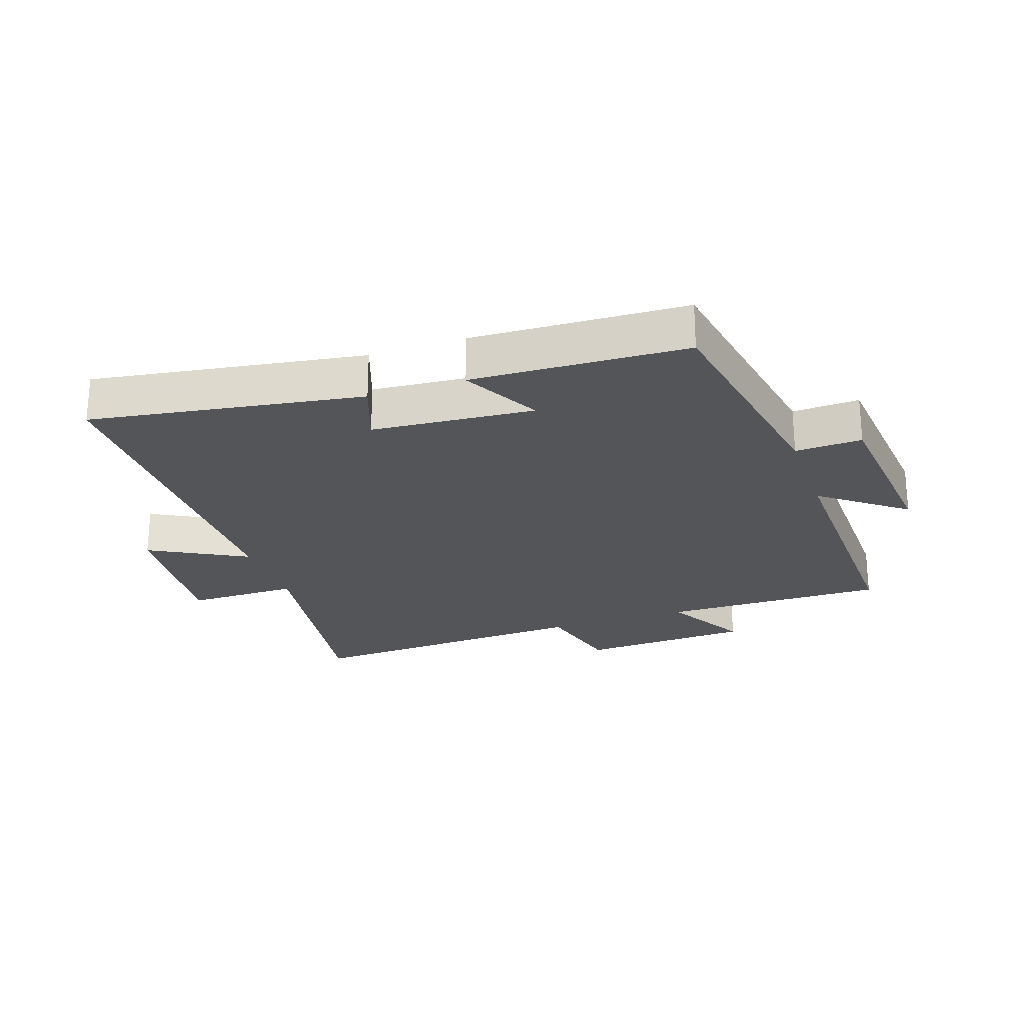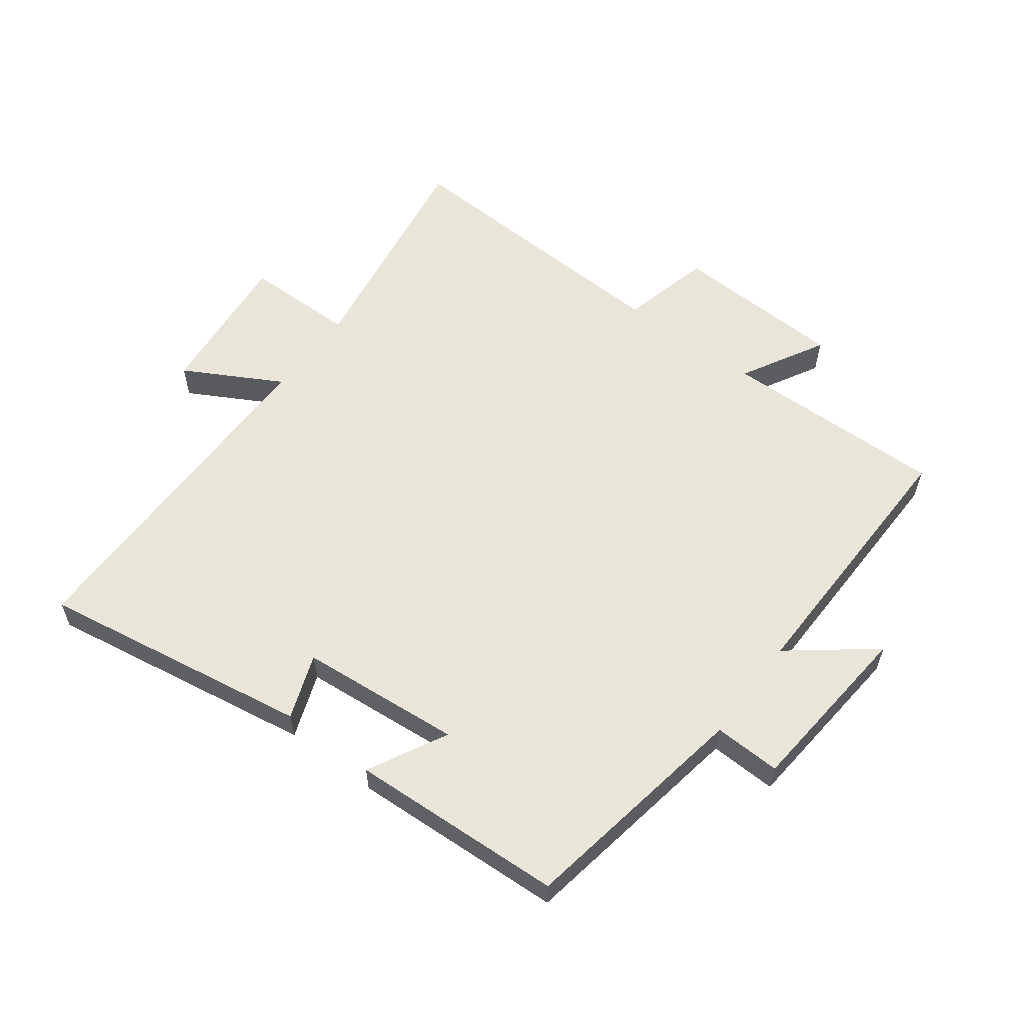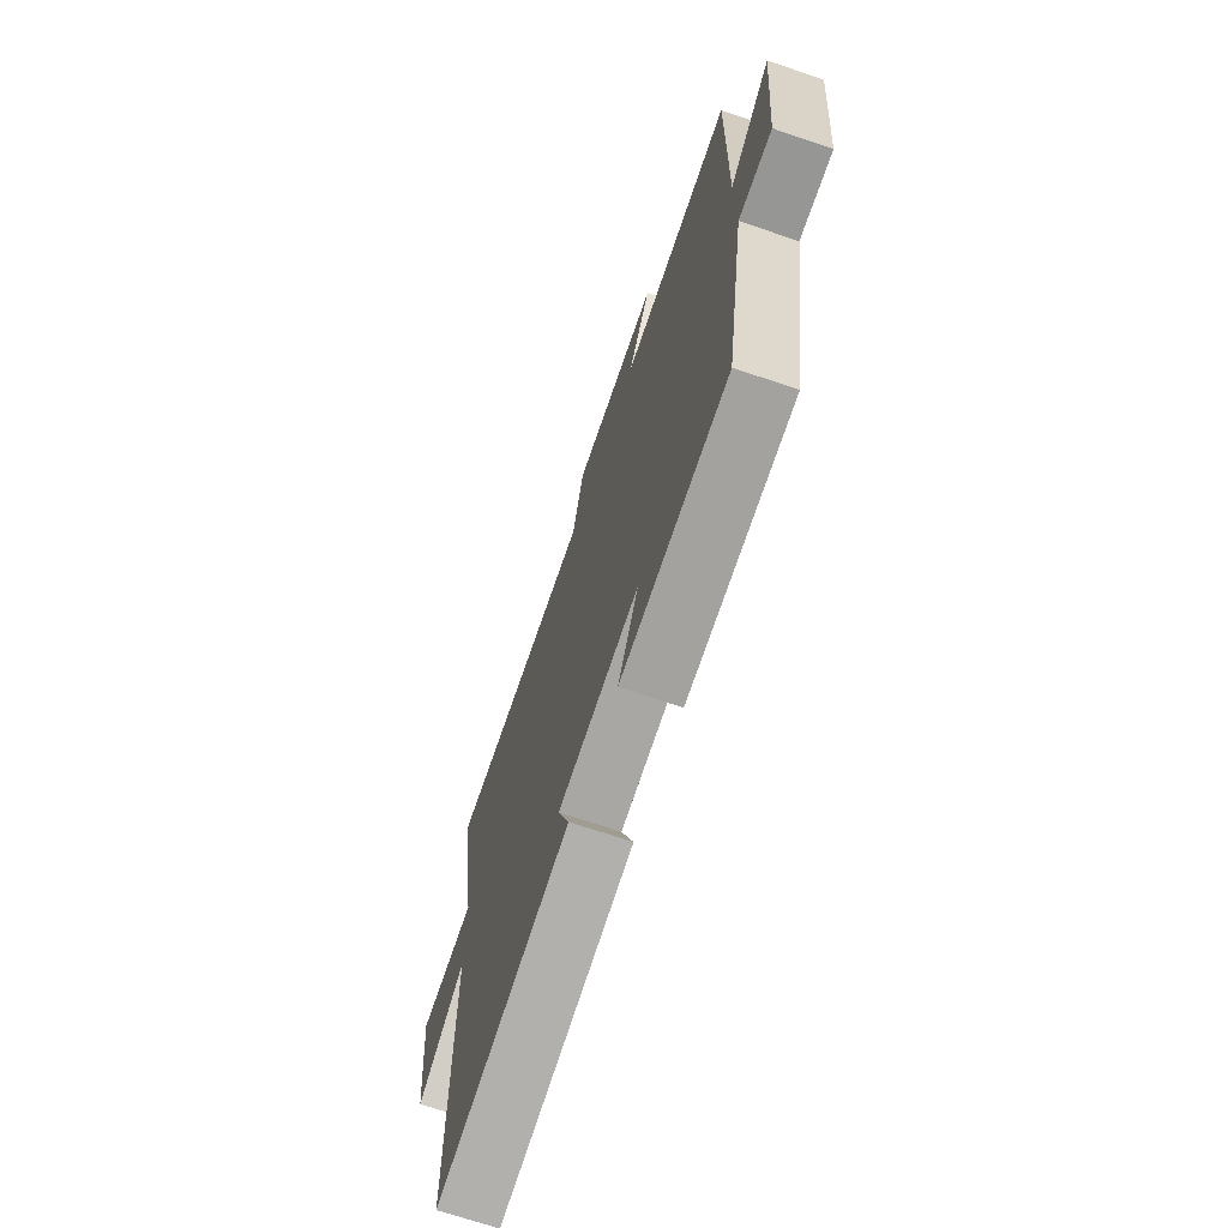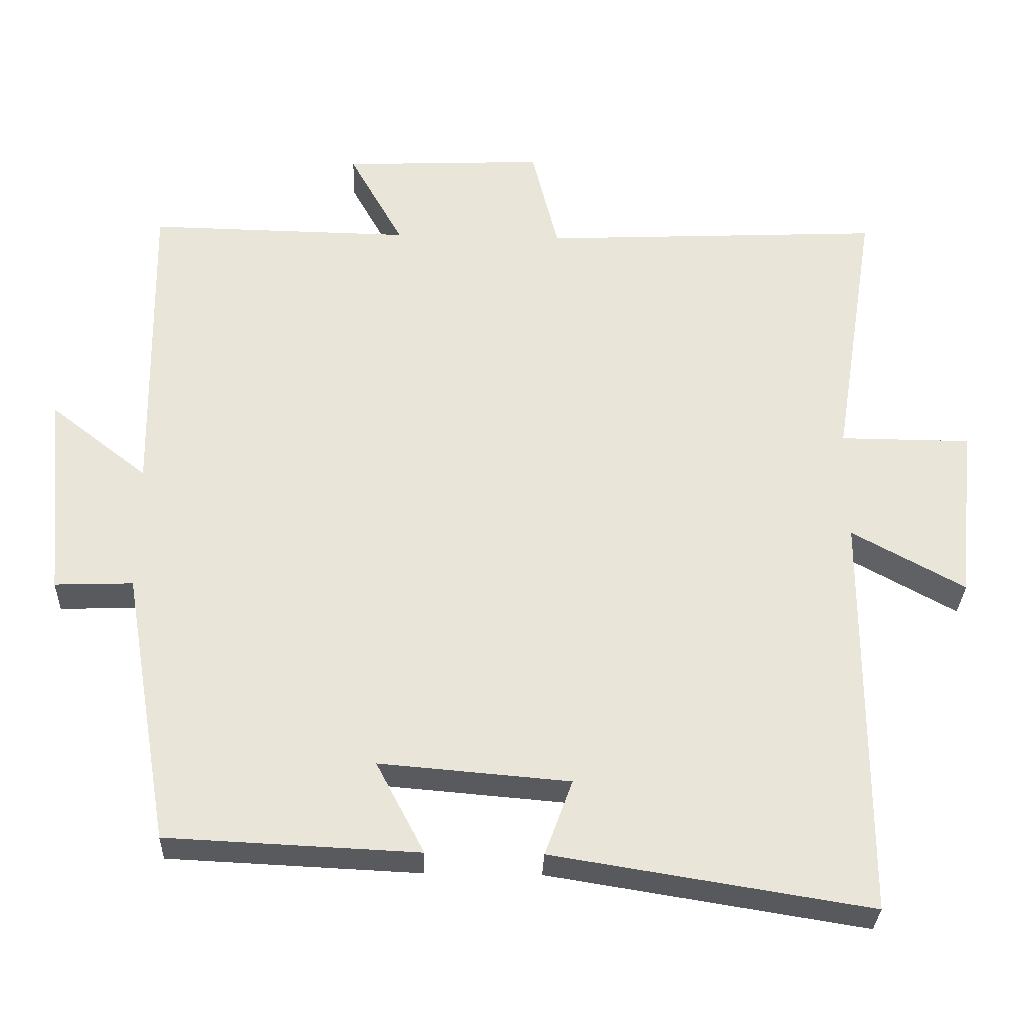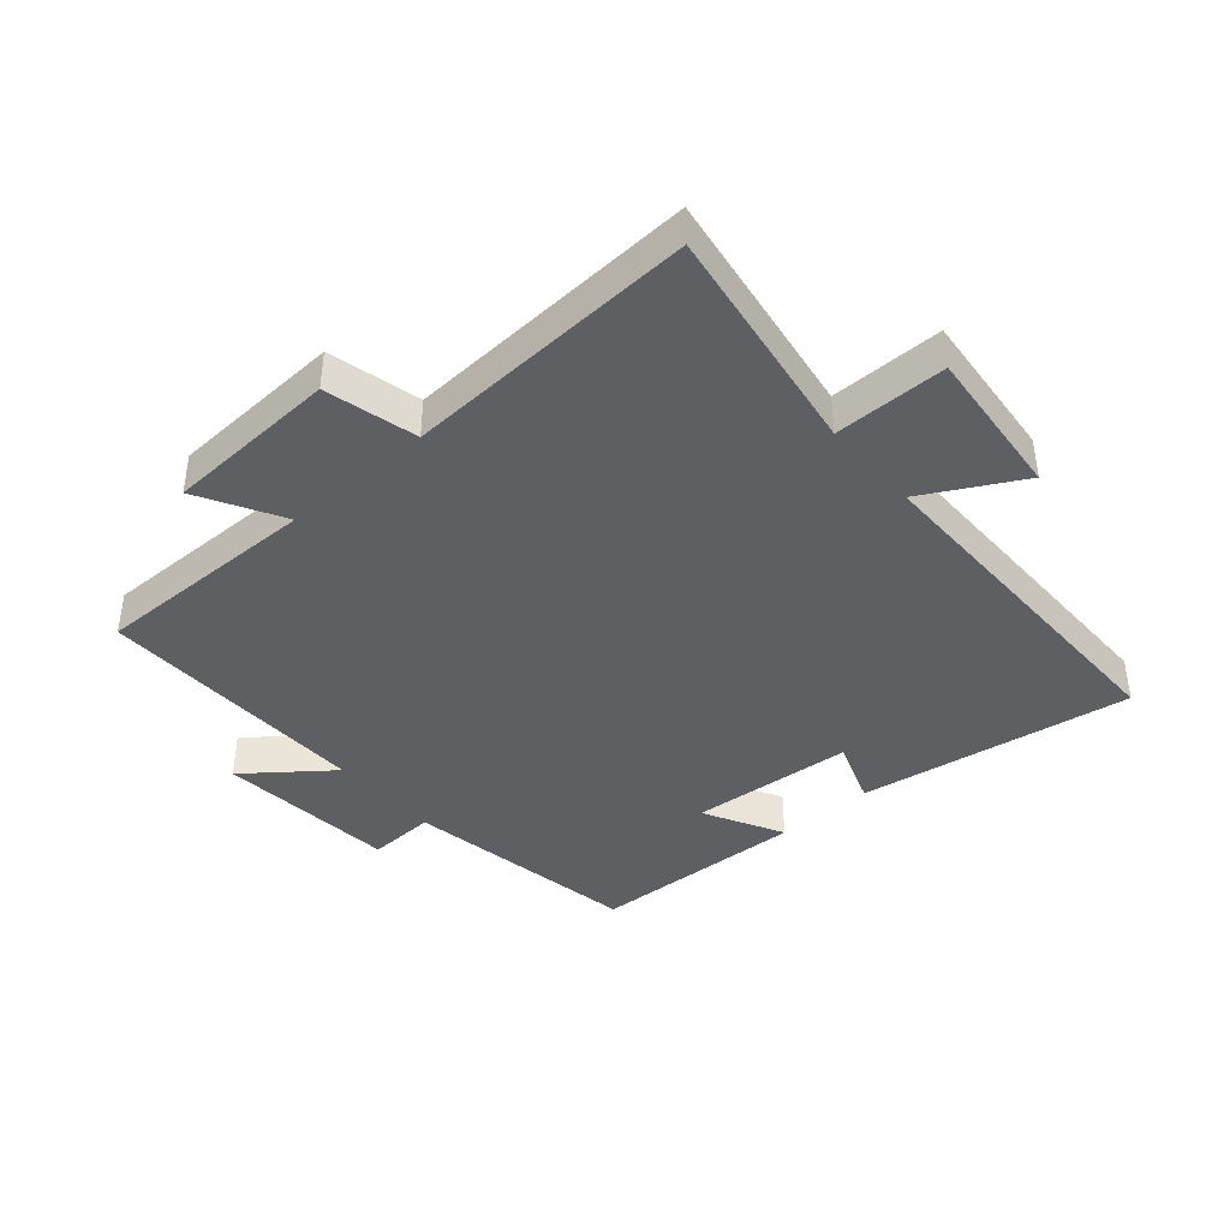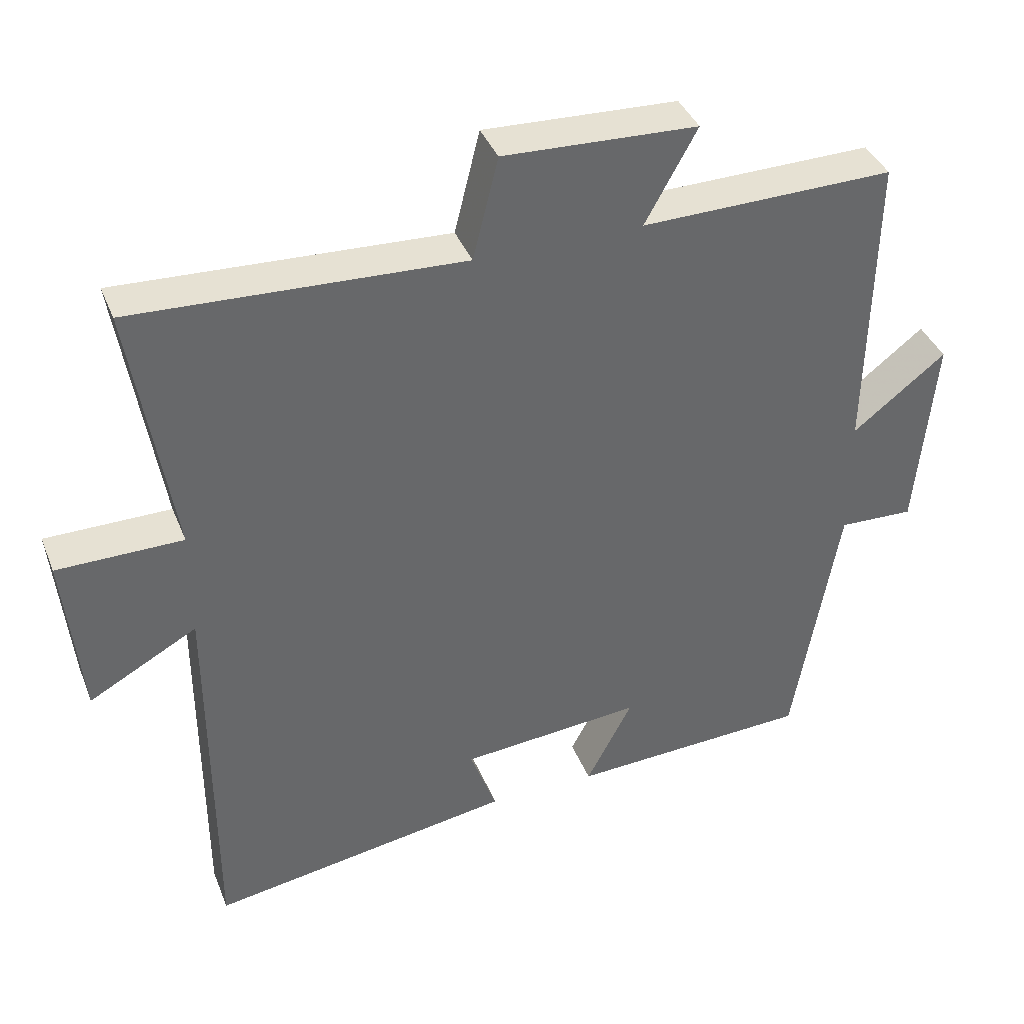
<metadata>
{"format":"obj","ext":"obj","renderer":"f3d","projection":"perspective","resolution":1024,"background":"white","views":[{"elev":-24.4,"azim":-160.8,"up":"+Y"},{"elev":58.3,"azim":-143.2,"up":"+Y"},{"elev":-69.8,"azim":-108.7,"up":"+Z"},{"elev":-30.8,"azim":-2.0,"up":"+Z"},{"elev":-41.1,"azim":41.1,"up":"+Y"},{"elev":38.9,"azim":159.6,"up":"+Z"}]}
</metadata>
<code>
v -0.436 0.07 -0.484
v -0.5 0.07 -0.108
v -0.607 0.07 -0.112
v -0.633 0.07 0.174
v -0.5 0.07 0.07
v -0.508 0.07 0.506
v -0.148 0.07 0.5
v -0.222 0.07 0.634
v 0.054 0.07 0.646
v 0.09 0.07 0.5
v 0.559 0.07 0.522
v 0.5 0.07 0.151
v 0.679 0.07 0.15
v 0.655 0.07 -0.092
v 0.5 0.07 -0.007
v 0.499 0.07 -0.57
v 0.064 0.07 -0.5
v 0.102 0.07 -0.396
v -0.158 0.07 -0.374
v -0.092 0.07 -0.5
v -0.436 0 -0.484
v -0.5 0 -0.108
v -0.607 0 -0.112
v -0.633 0 0.174
v -0.5 0 0.07
v -0.508 0 0.506
v -0.148 0 0.5
v -0.222 0 0.634
v 0.054 0 0.646
v 0.09 0 0.5
v 0.559 0 0.522
v 0.5 0 0.151
v 0.679 0 0.15
v 0.655 0 -0.092
v 0.5 0 -0.007
v 0.499 0 -0.57
v 0.064 0 -0.5
v 0.102 0 -0.396
v -0.158 0 -0.374
v -0.092 0 -0.5
f 19 20 1 2
f 18 19 2
f 15 16 17 18
f 15 18 2
f 12 13 14 15
f 12 15 2 3
f 10 11 12 3
f 7 8 9 10
f 7 10 3
f 5 6 7
f 5 7 3
f 3 4 5
f 22 21 40 39
f 22 39 38
f 38 37 36 35
f 22 38 35
f 35 34 33 32
f 23 22 35 32
f 23 32 31 30
f 30 29 28 27
f 23 30 27
f 27 26 25
f 23 27 25
f 25 24 23
f 1 21 22 2
f 2 22 23 3
f 3 23 24 4
f 4 24 25 5
f 5 25 26 6
f 6 26 27 7
f 7 27 28 8
f 8 28 29 9
f 9 29 30 10
f 10 30 31 11
f 11 31 32 12
f 12 32 33 13
f 13 33 34 14
f 14 34 35 15
f 15 35 36 16
f 16 36 37 17
f 17 37 38 18
f 18 38 39 19
f 19 39 40 20
f 20 40 21 1

</code>
